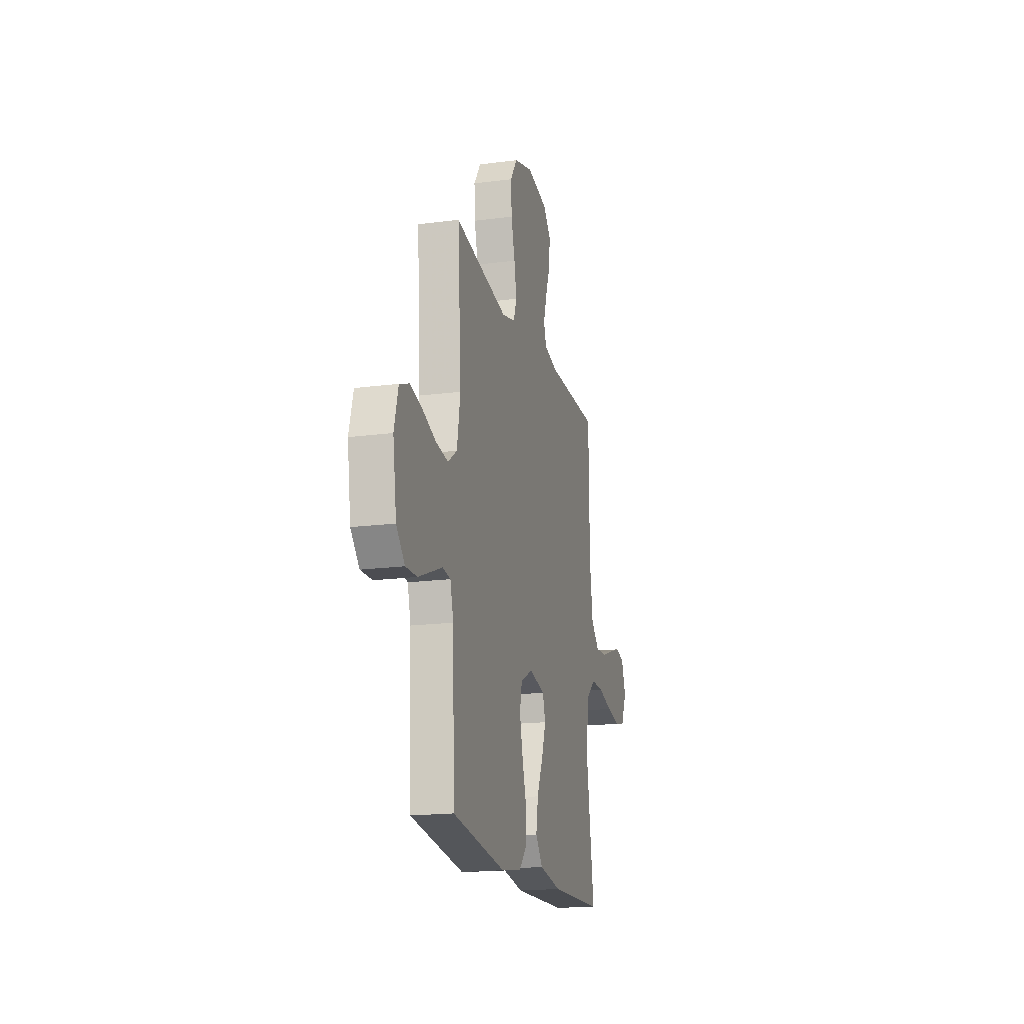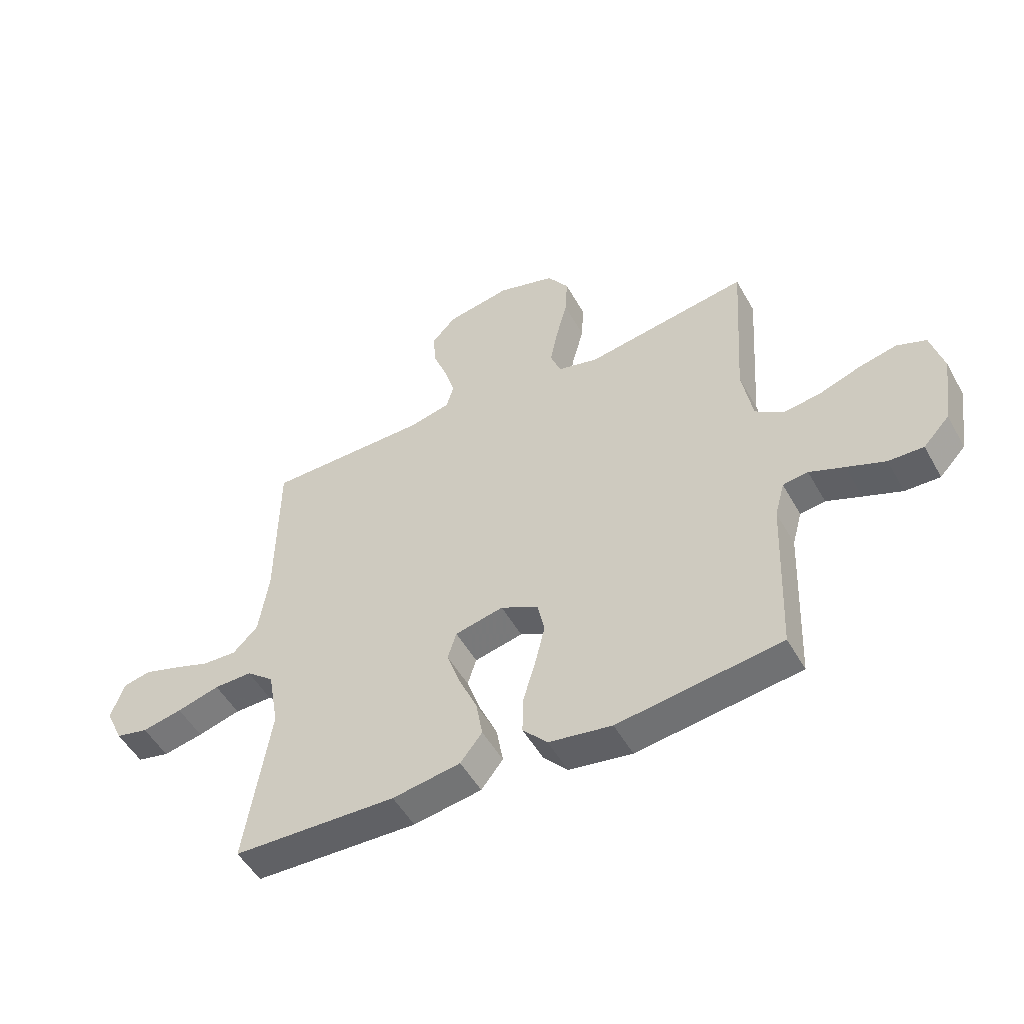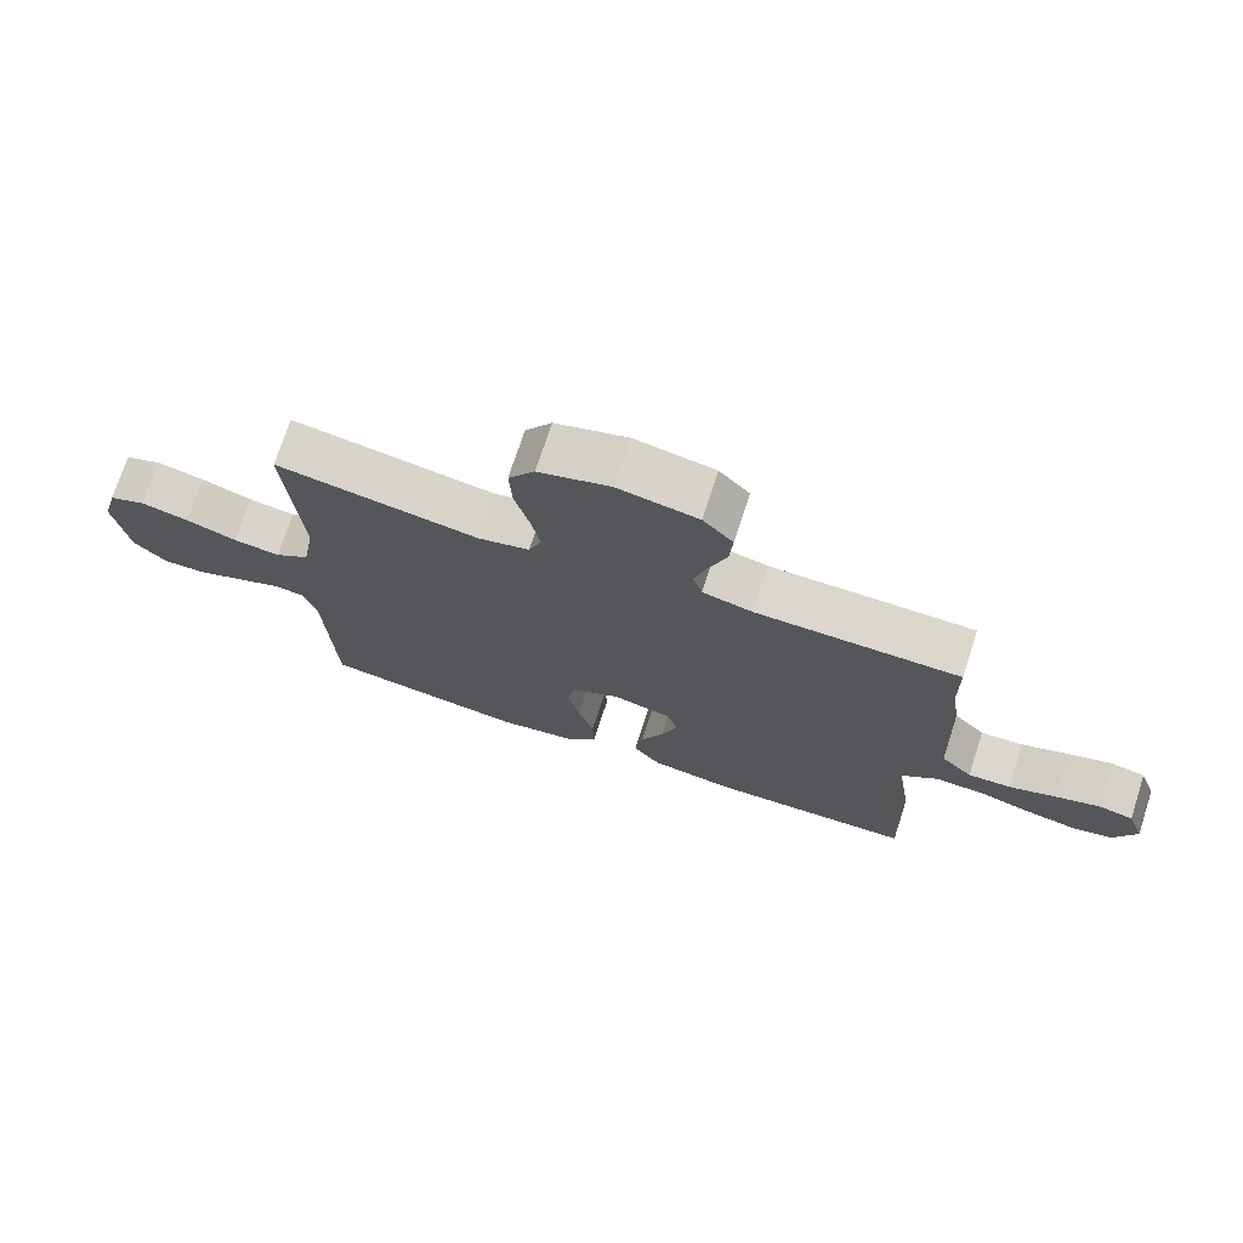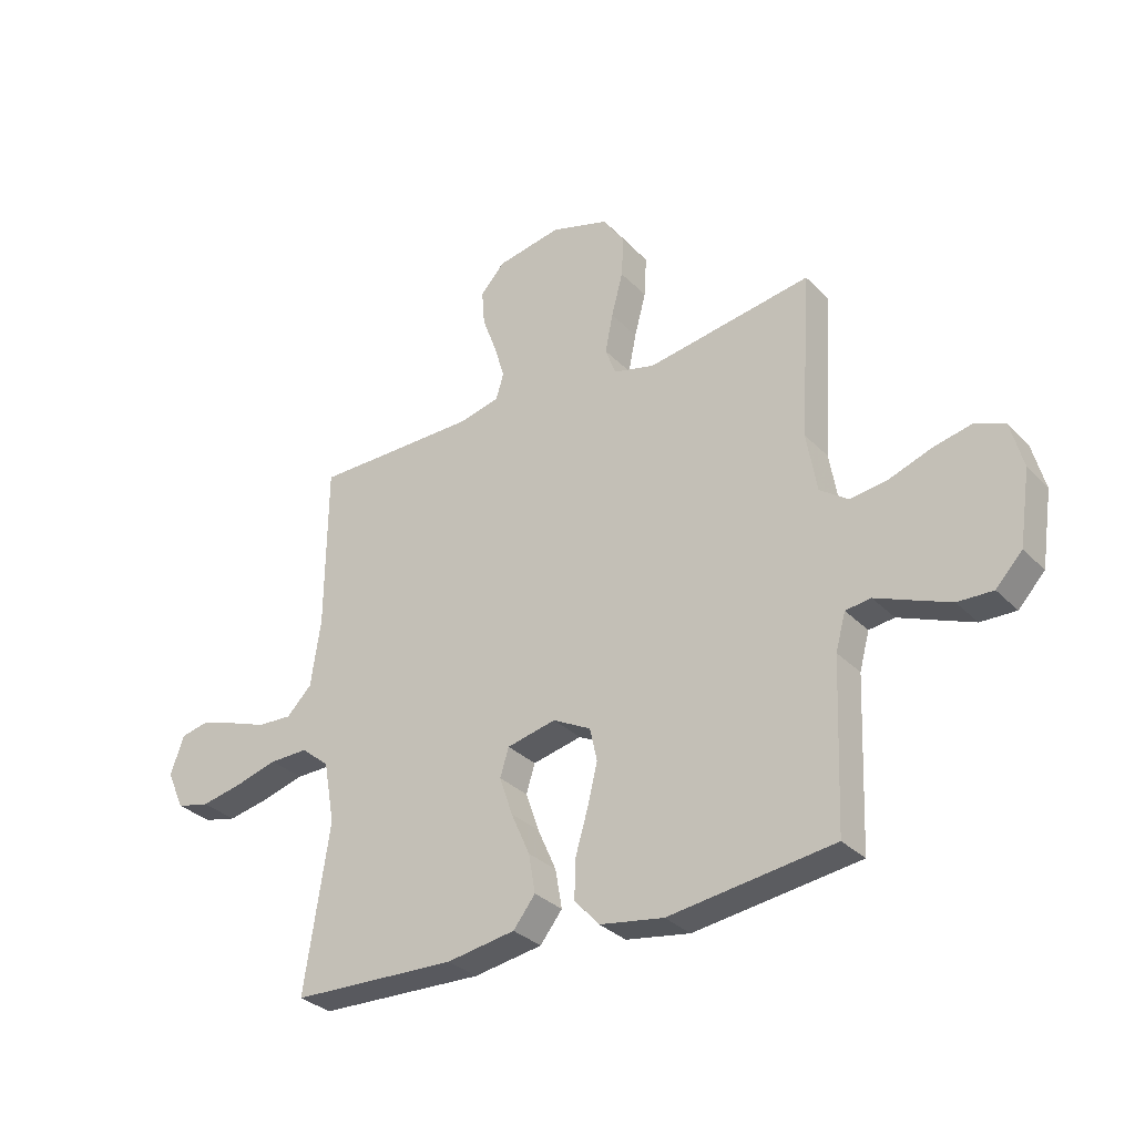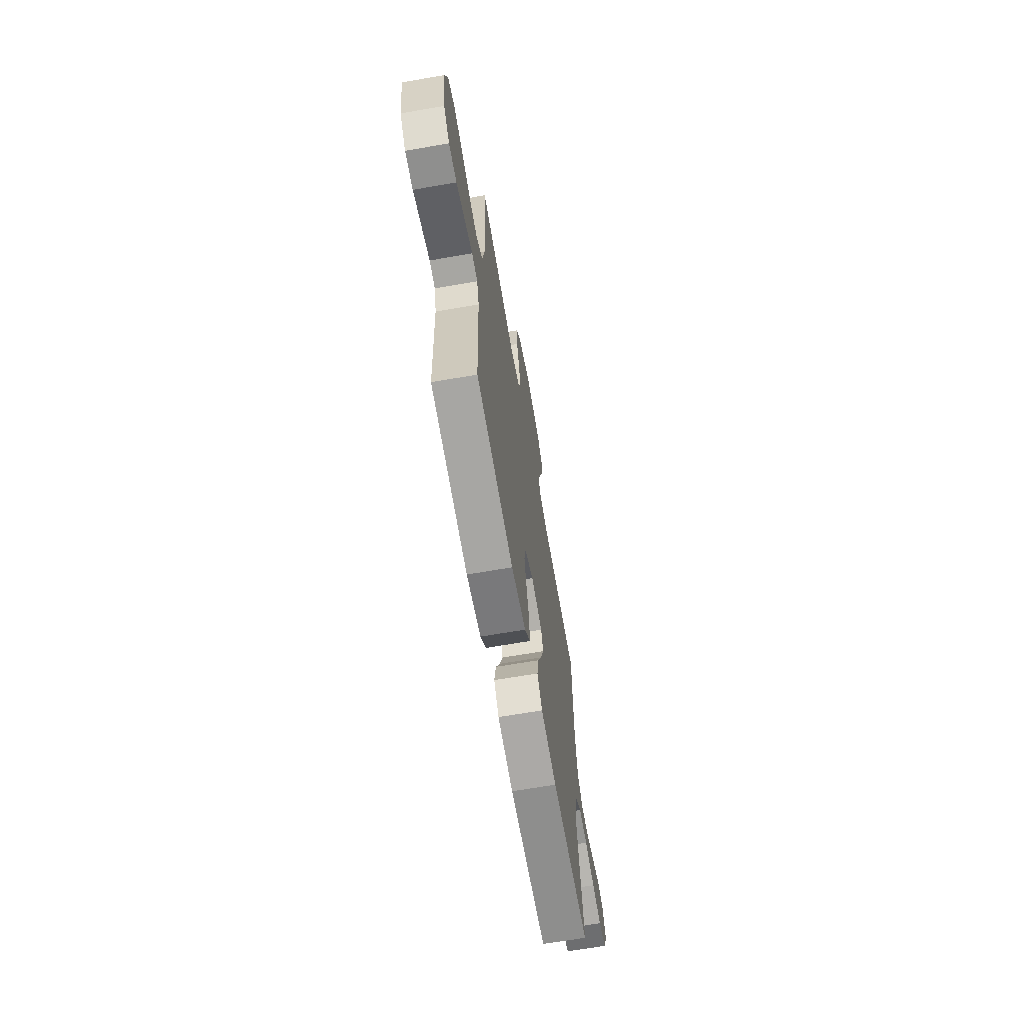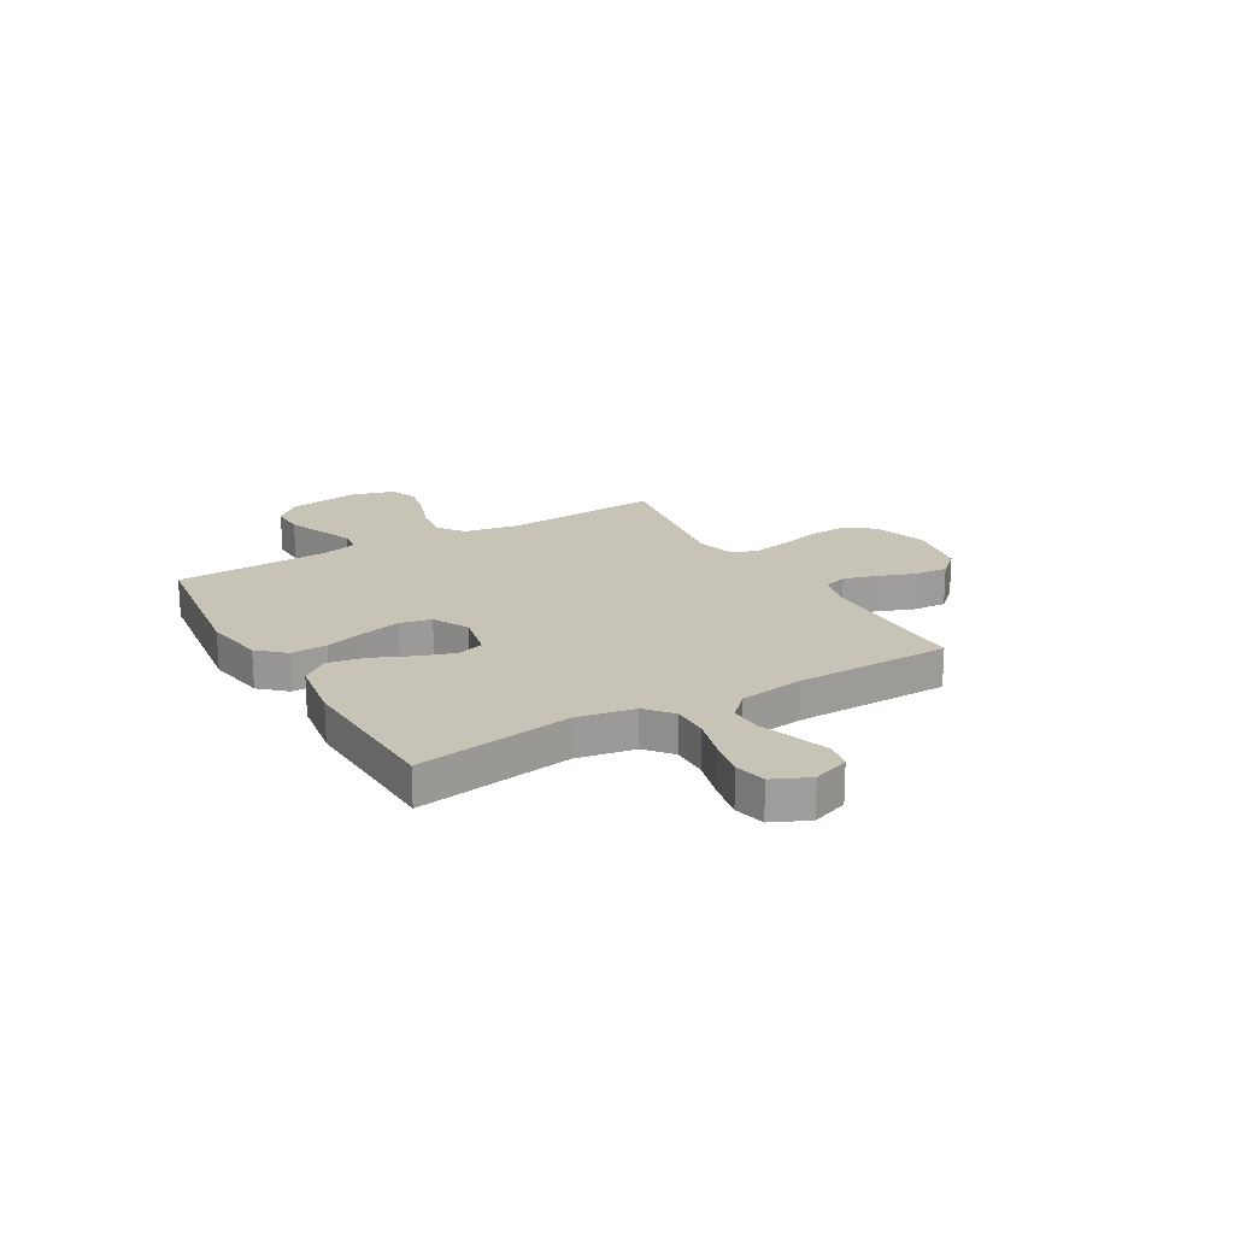
<metadata>
{"format":"obj","ext":"obj","renderer":"f3d","projection":"perspective","resolution":1024,"background":"white","views":[{"elev":-18.1,"azim":104.3,"up":"+Z"},{"elev":-51.2,"azim":28.6,"up":"+Z"},{"elev":72.9,"azim":-162.0,"up":"+Z"},{"elev":-31.5,"azim":35.7,"up":"+Z"},{"elev":-66.9,"azim":99.9,"up":"+Z"},{"elev":19.7,"azim":-120.2,"up":"+Y"}]}
</metadata>
<code>
v -0.5 0.07 0.5
v -0.2 0.07 0.502
v -0.126 0.07 0.52
v -0.112 0.07 0.566
v -0.131 0.07 0.63
v -0.157 0.07 0.7
v -0.162 0.07 0.765
v -0.118 0.07 0.813
v 0 0.07 0.835
v 0.106 0.07 0.803
v 0.145 0.07 0.745
v 0.141 0.07 0.671
v 0.12 0.07 0.592
v 0.106 0.07 0.522
v 0.125 0.07 0.471
v 0.2 0.07 0.452
v 0.5 0.07 0.5
v 0.48 0.07 0.2
v 0.499 0.07 0.091
v 0.55 0.07 0.055
v 0.619 0.07 0.064
v 0.695 0.07 0.091
v 0.765 0.07 0.107
v 0.819 0.07 0.086
v 0.842 0.07 0
v 0.822 0.07 -0.133
v 0.774 0.07 -0.184
v 0.71 0.07 -0.182
v 0.64 0.07 -0.154
v 0.576 0.07 -0.128
v 0.53 0.07 -0.134
v 0.512 0.07 -0.2
v 0.5 0.07 -0.5
v 0.2 0.07 -0.54
v 0.084 0.07 -0.521
v 0.039 0.07 -0.471
v 0.041 0.07 -0.401
v 0.064 0.07 -0.323
v 0.082 0.07 -0.248
v 0.069 0.07 -0.188
v 0 0.07 -0.152
v -0.089 0.07 -0.172
v -0.105 0.07 -0.223
v -0.081 0.07 -0.293
v -0.047 0.07 -0.37
v -0.035 0.07 -0.44
v -0.075 0.07 -0.491
v -0.2 0.07 -0.511
v -0.5 0.07 -0.5
v -0.454 0.07 -0.2
v -0.474 0.07 -0.088
v -0.525 0.07 -0.046
v -0.595 0.07 -0.047
v -0.674 0.07 -0.069
v -0.748 0.07 -0.084
v -0.808 0.07 -0.07
v -0.84 0.07 0
v -0.815 0.07 0.07
v -0.765 0.07 0.081
v -0.699 0.07 0.06
v -0.63 0.07 0.035
v -0.567 0.07 0.032
v -0.521 0.07 0.078
v -0.503 0.07 0.2
v -0.5 0 0.5
v -0.2 0 0.502
v -0.126 0 0.52
v -0.112 0 0.566
v -0.131 0 0.63
v -0.157 0 0.7
v -0.162 0 0.765
v -0.118 0 0.813
v 0 0 0.835
v 0.106 0 0.803
v 0.145 0 0.745
v 0.141 0 0.671
v 0.12 0 0.592
v 0.106 0 0.522
v 0.125 0 0.471
v 0.2 0 0.452
v 0.5 0 0.5
v 0.48 0 0.2
v 0.499 0 0.091
v 0.55 0 0.055
v 0.619 0 0.064
v 0.695 0 0.091
v 0.765 0 0.107
v 0.819 0 0.086
v 0.842 0 0
v 0.822 0 -0.133
v 0.774 0 -0.184
v 0.71 0 -0.182
v 0.64 0 -0.154
v 0.576 0 -0.128
v 0.53 0 -0.134
v 0.512 0 -0.2
v 0.5 0 -0.5
v 0.2 0 -0.54
v 0.084 0 -0.521
v 0.039 0 -0.471
v 0.041 0 -0.401
v 0.064 0 -0.323
v 0.082 0 -0.248
v 0.069 0 -0.188
v 0 0 -0.152
v -0.089 0 -0.172
v -0.105 0 -0.223
v -0.081 0 -0.293
v -0.047 0 -0.37
v -0.035 0 -0.44
v -0.075 0 -0.491
v -0.2 0 -0.511
v -0.5 0 -0.5
v -0.454 0 -0.2
v -0.474 0 -0.088
v -0.525 0 -0.046
v -0.595 0 -0.047
v -0.674 0 -0.069
v -0.748 0 -0.084
v -0.808 0 -0.07
v -0.84 0 0
v -0.815 0 0.07
v -0.765 0 0.081
v -0.699 0 0.06
v -0.63 0 0.035
v -0.567 0 0.032
v -0.521 0 0.078
v -0.503 0 0.2
f 58 59 60 61
f 56 57 58 61
f 56 61 62
f 53 54 55 56
f 53 56 62
f 52 53 62 63
f 47 48 49 50
f 47 50 51
f 44 45 46 47
f 43 44 47 51
f 42 43 51 52
f 35 36 37 38
f 35 38 39
f 32 33 34 35
f 31 32 35 39
f 27 28 29 30
f 25 26 27 30
f 25 30 31
f 21 22 23 24
f 20 21 24 25
f 16 17 18
f 15 16 18 19
f 10 11 12 13
f 10 13 14
f 9 10 14
f 8 9 14
f 5 6 7 8
f 4 5 8 14
f 3 4 14 15
f 64 1 2
f 41 42 52 63
f 41 63 64 2
f 25 31 39 40
f 20 25 40 41
f 19 20 41 2
f 2 3 15 19
f 125 124 123 122
f 125 122 121 120
f 126 125 120
f 120 119 118 117
f 126 120 117
f 127 126 117 116
f 114 113 112 111
f 115 114 111
f 111 110 109 108
f 115 111 108 107
f 116 115 107 106
f 102 101 100 99
f 103 102 99
f 99 98 97 96
f 103 99 96 95
f 94 93 92 91
f 94 91 90 89
f 95 94 89
f 88 87 86 85
f 89 88 85 84
f 82 81 80
f 83 82 80 79
f 77 76 75 74
f 78 77 74
f 78 74 73
f 78 73 72
f 72 71 70 69
f 78 72 69 68
f 79 78 68 67
f 66 65 128
f 127 116 106 105
f 66 128 127 105
f 104 103 95 89
f 105 104 89 84
f 66 105 84 83
f 83 79 67 66
f 1 65 66 2
f 2 66 67 3
f 3 67 68 4
f 4 68 69 5
f 5 69 70 6
f 6 70 71 7
f 7 71 72 8
f 8 72 73 9
f 9 73 74 10
f 10 74 75 11
f 11 75 76 12
f 12 76 77 13
f 13 77 78 14
f 14 78 79 15
f 15 79 80 16
f 16 80 81 17
f 17 81 82 18
f 18 82 83 19
f 19 83 84 20
f 20 84 85 21
f 21 85 86 22
f 22 86 87 23
f 23 87 88 24
f 24 88 89 25
f 25 89 90 26
f 26 90 91 27
f 27 91 92 28
f 28 92 93 29
f 29 93 94 30
f 30 94 95 31
f 31 95 96 32
f 32 96 97 33
f 33 97 98 34
f 34 98 99 35
f 35 99 100 36
f 36 100 101 37
f 37 101 102 38
f 38 102 103 39
f 39 103 104 40
f 40 104 105 41
f 41 105 106 42
f 42 106 107 43
f 43 107 108 44
f 44 108 109 45
f 45 109 110 46
f 46 110 111 47
f 47 111 112 48
f 48 112 113 49
f 49 113 114 50
f 50 114 115 51
f 51 115 116 52
f 52 116 117 53
f 53 117 118 54
f 54 118 119 55
f 55 119 120 56
f 56 120 121 57
f 57 121 122 58
f 58 122 123 59
f 59 123 124 60
f 60 124 125 61
f 61 125 126 62
f 62 126 127 63
f 63 127 128 64
f 64 128 65 1

</code>
